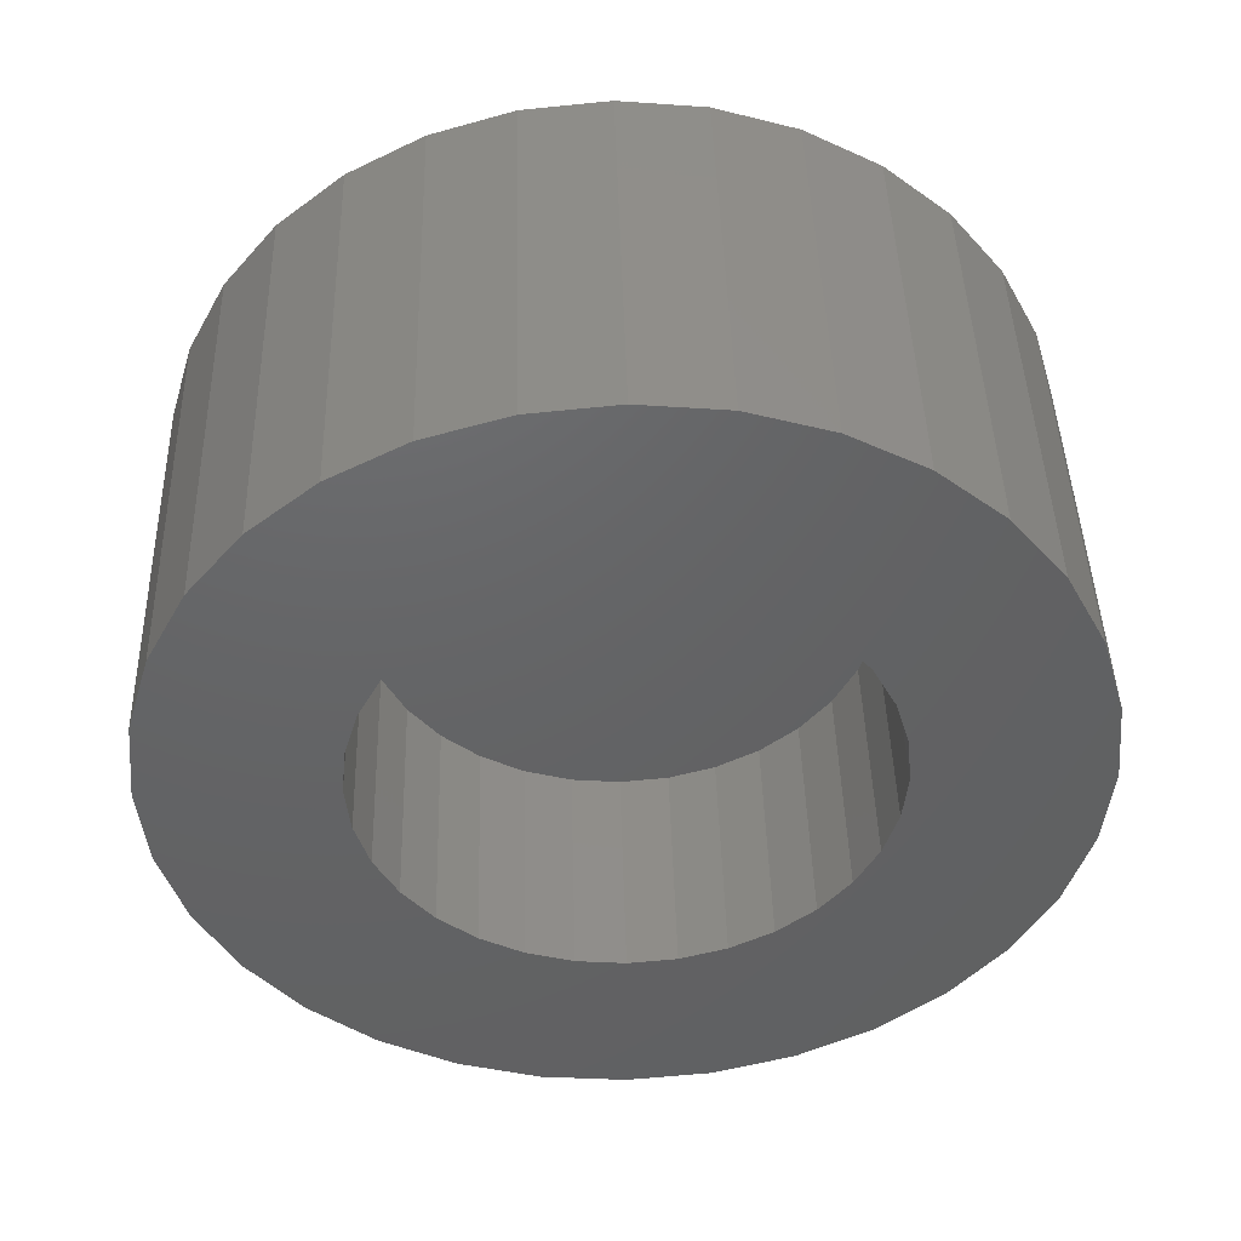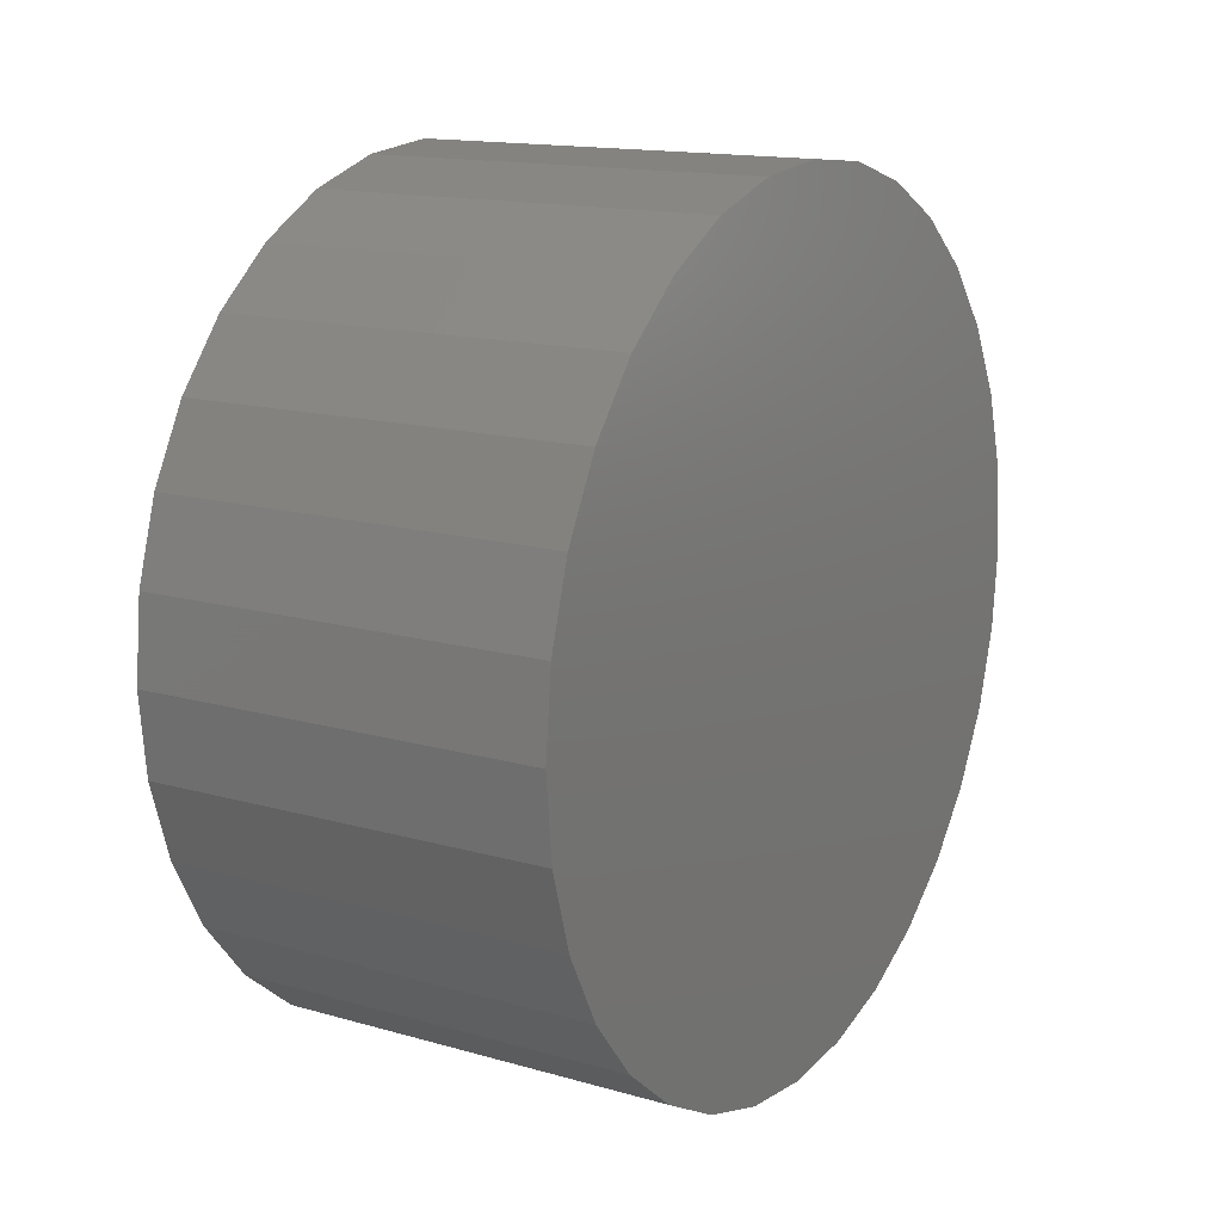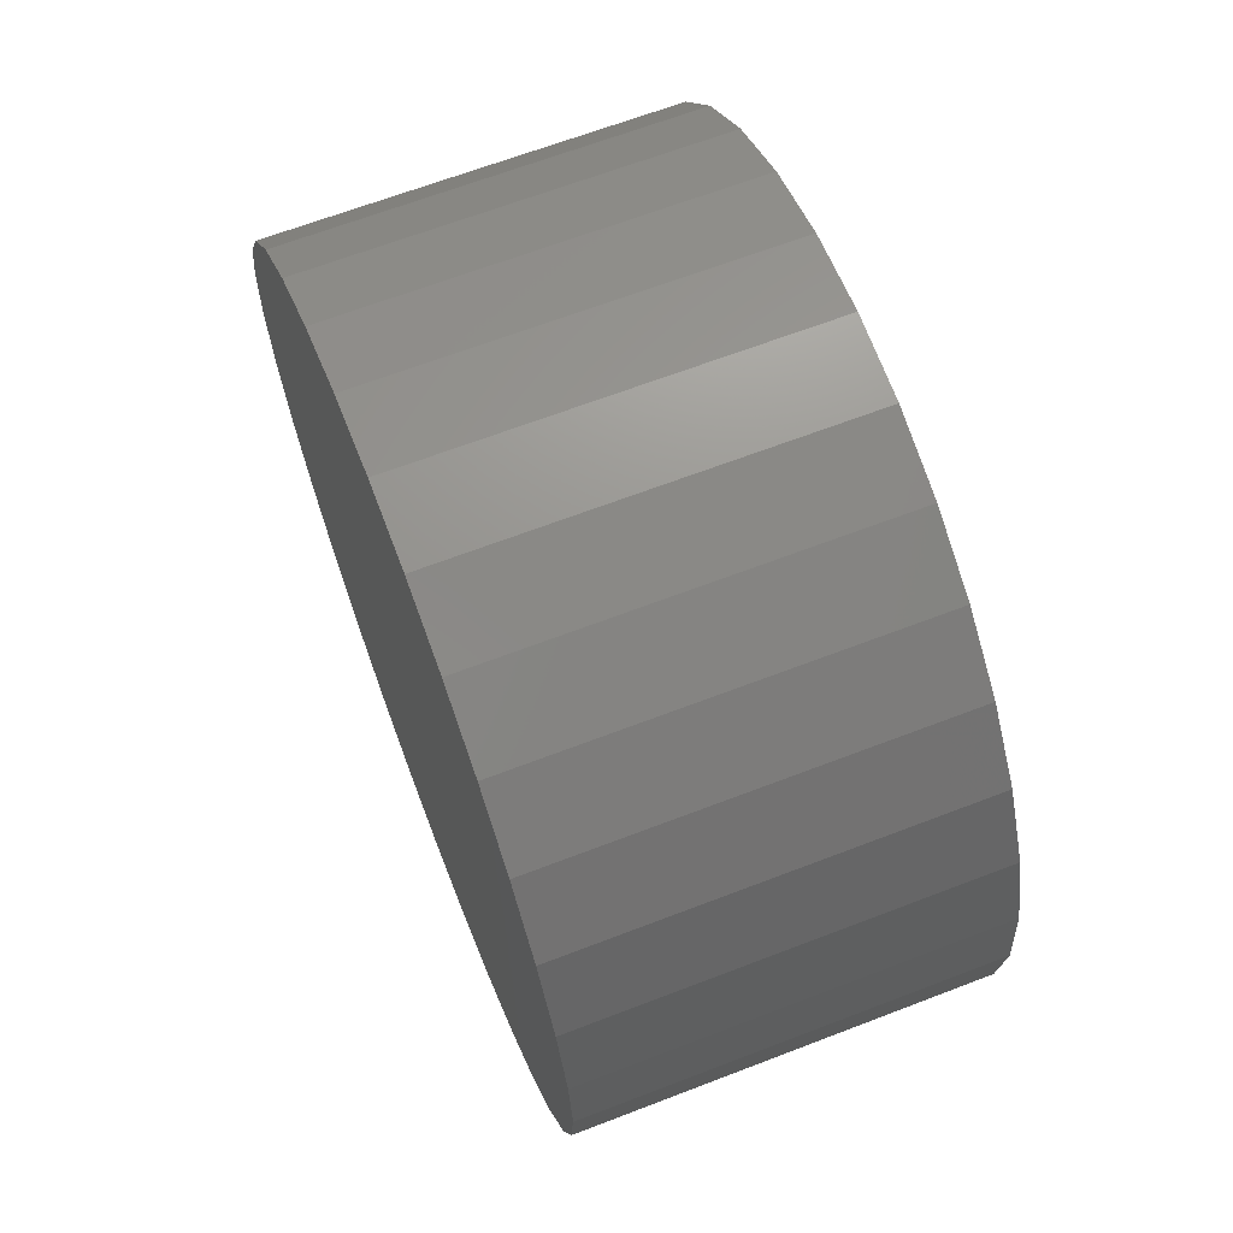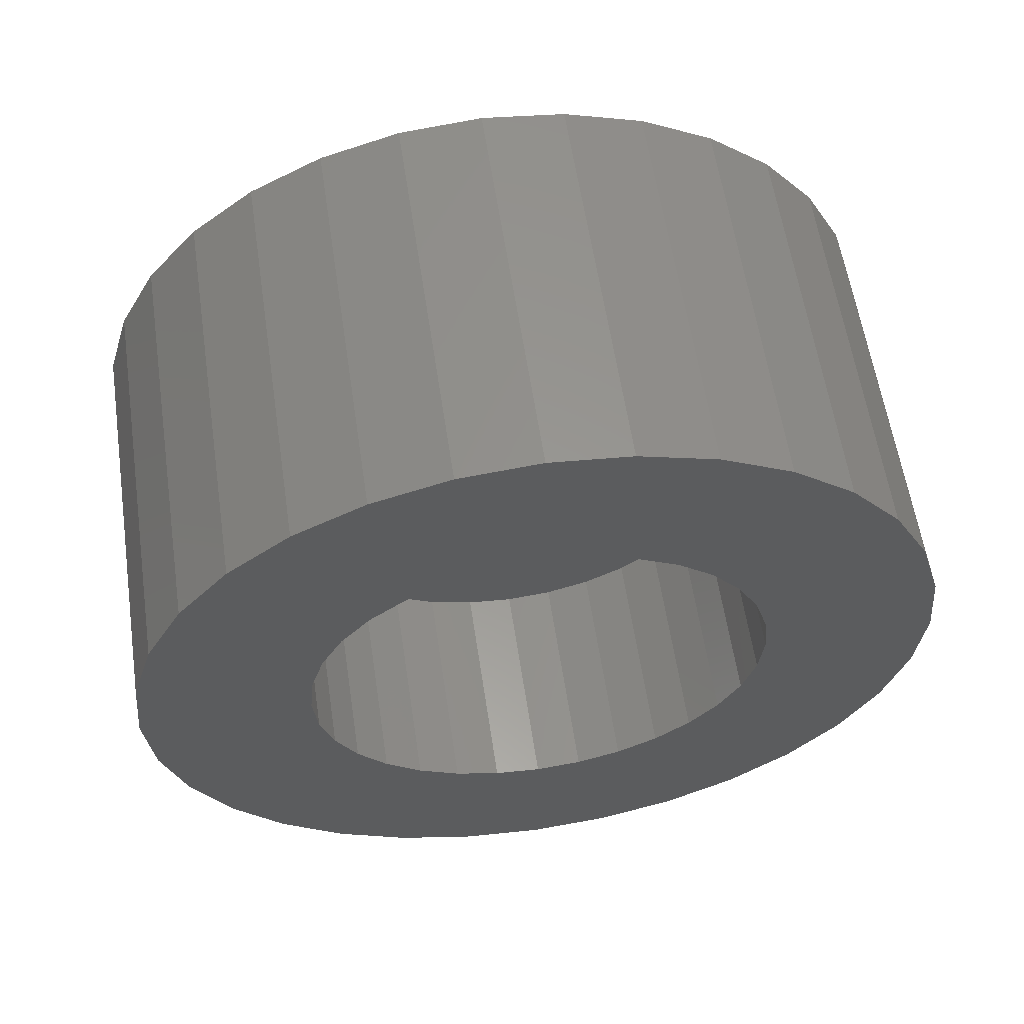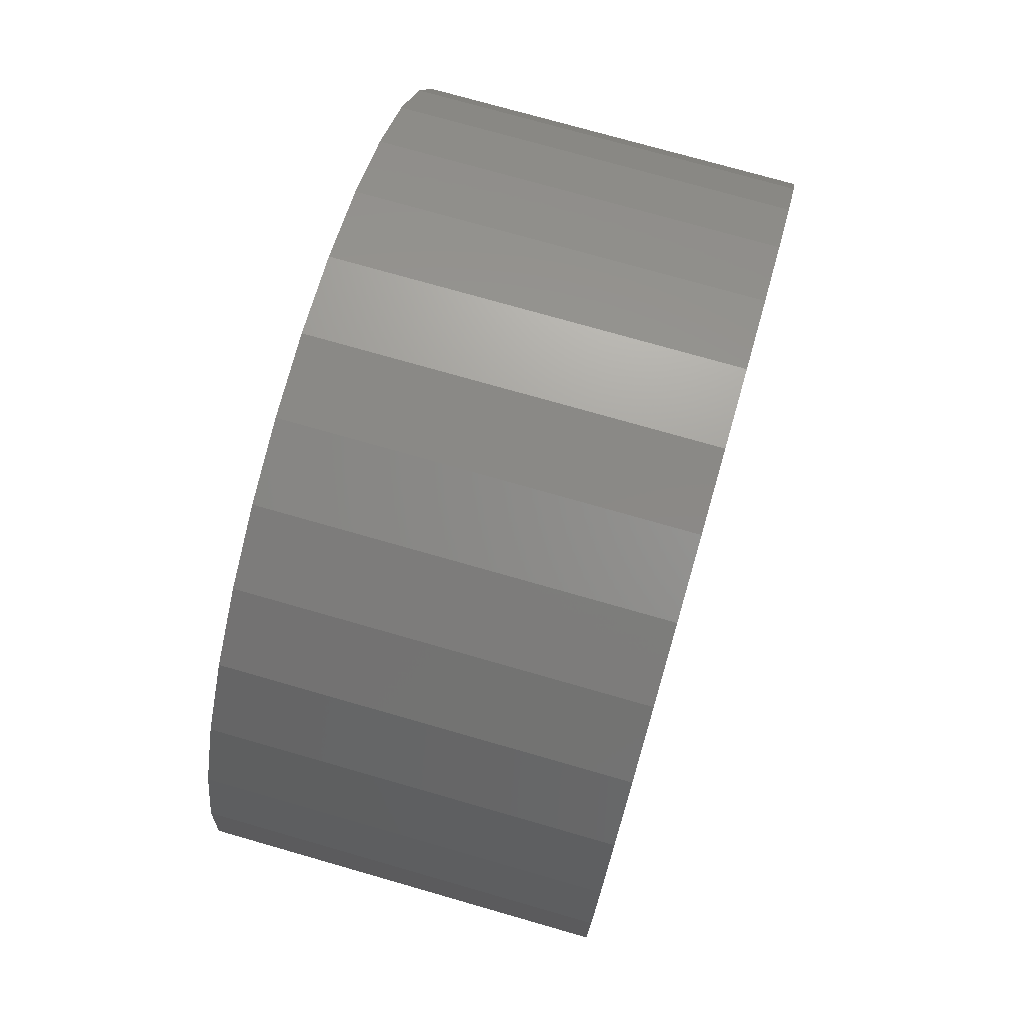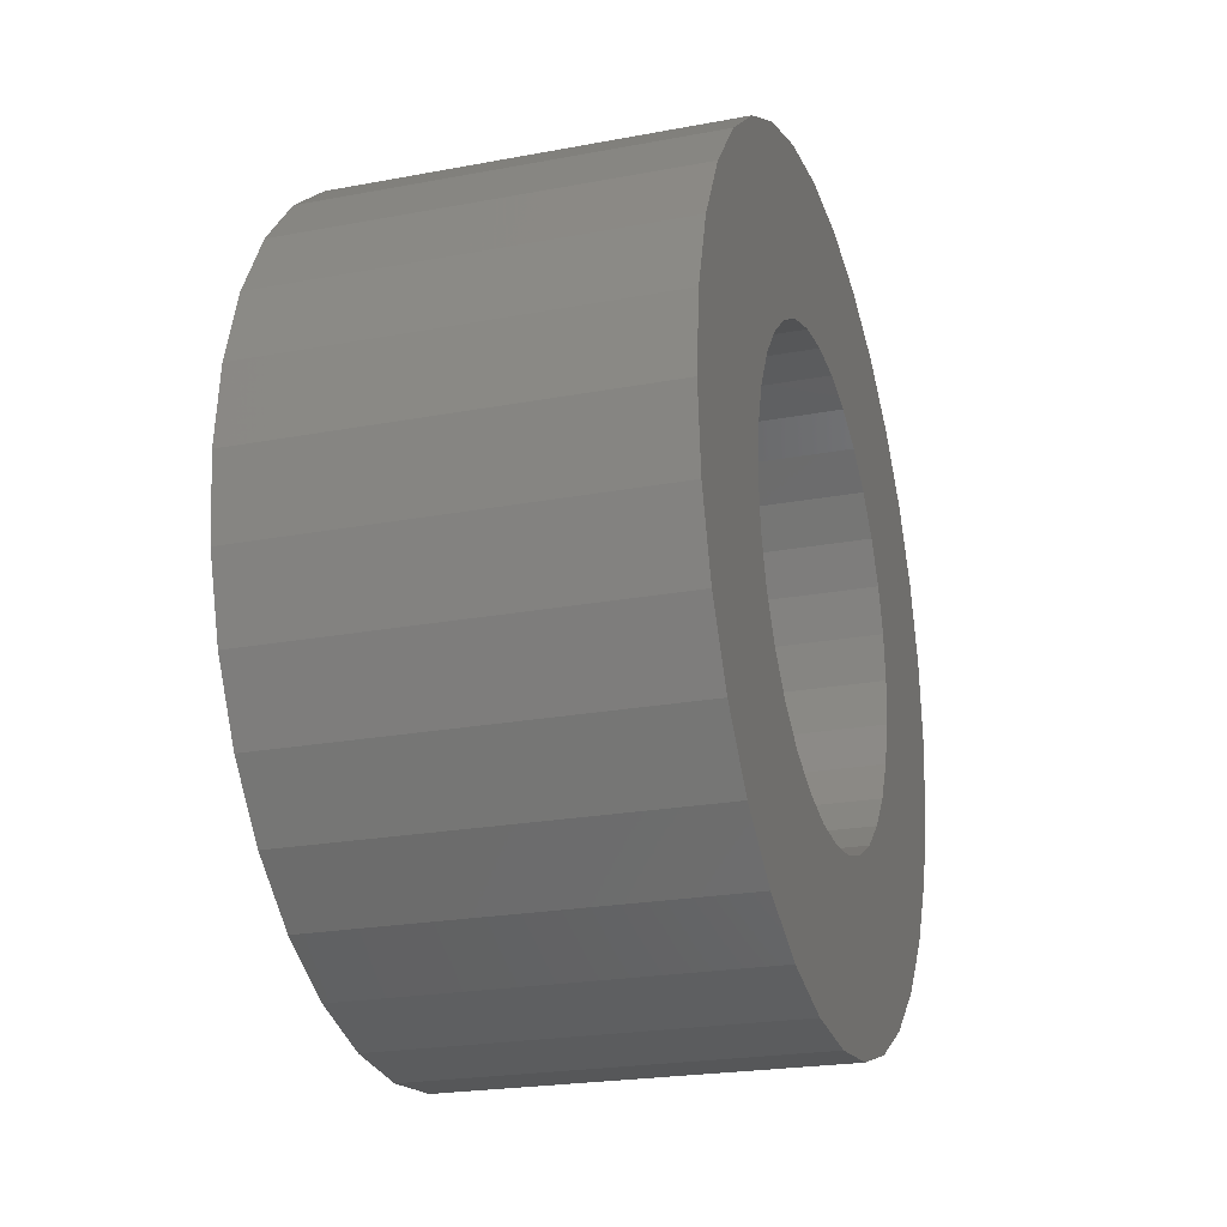
<metadata>
{"format":"stl","ext":"stl","renderer":"f3d","projection":"perspective","resolution":1024,"background":"white","views":[{"elev":44.3,"azim":-91.6,"up":"+Y"},{"elev":14.8,"azim":31.6,"up":"+Y"},{"elev":66.0,"azim":158.9,"up":"+Y"},{"elev":59.3,"azim":-98.5,"up":"+Y"},{"elev":74.7,"azim":16.0,"up":"+Z"},{"elev":-22.8,"azim":-162.2,"up":"+Y"}]}
</metadata>
<code>
# stl→obj: 192 verts, 376 faces
v 0.5938 -0.0994 0.5072
v 0.5938 0.1024 0.5072
v 0.5938 0.00148 0.5171
v 0.5938 0.1994 0.4777
v 0.5938 -0.1964 0.4777
v 0.5938 0.2888 0.43
v 0.5938 -0.2858 0.43
v 0.5938 0.3671 0.3656
v 0.5938 -0.3642 0.3656
v 0.5938 0.4314 0.2873
v 0.5938 -0.4285 0.2873
v 0.5938 0.4792 0.1979
v 0.5938 -0.4763 0.1979
v 0.5938 0.5086 0.1009
v 0.5938 -0.5057 0.1009
v 0.5938 0.5186 -6.333e-17
v 0.5938 -0.5156 6.333e-17
v 0.5938 0.5086 -0.1009
v 0.5938 -0.5057 -0.1009
v 0.5938 0.4792 -0.1979
v 0.5938 -0.4763 -0.1979
v 0.5938 0.4314 -0.2873
v 0.5938 -0.4285 -0.2873
v 0.5938 0.3671 -0.3656
v 0.5938 -0.3642 -0.3656
v 0.5938 0.2888 -0.43
v 0.5938 -0.2858 -0.43
v 0.5938 0.1994 -0.4777
v 0.5938 -0.1964 -0.4777
v 0.5938 0.1024 -0.5072
v 0.5938 -0.0994 -0.5072
v 0.5938 0.00148 -0.5171
v 0.7109 0.00148 0.5171
v 0.7109 0.1024 0.5072
v 0.7109 -0.0994 0.5072
v 0.7109 0.00148 -0.5171
v 0.7109 -0.0994 -0.5072
v 0.7109 0.1024 -0.5072
v 0.7109 -0.1964 -0.4777
v 0.7109 0.1994 -0.4777
v 0.7109 -0.2858 -0.43
v 0.7109 0.2888 -0.43
v 0.7109 -0.3642 -0.3656
v 0.7109 0.3671 -0.3656
v 0.7109 -0.4285 -0.2873
v 0.7109 0.4314 -0.2873
v 0.7109 -0.4763 -0.1979
v 0.7109 0.4792 -0.1979
v 0.7109 -0.5057 -0.1009
v 0.7109 0.5086 -0.1009
v 0.7109 -0.5156 6.333e-17
v 0.7109 0.5186 -6.333e-17
v 0.7109 -0.5057 0.1009
v 0.7109 0.5086 0.1009
v 0.7109 -0.4763 0.1979
v 0.7109 0.4792 0.1979
v 0.7109 -0.4285 0.2873
v 0.7109 0.4314 0.2873
v 0.7109 -0.3642 0.3656
v 0.7109 0.3671 0.3656
v 0.7109 -0.2858 0.43
v 0.7109 0.2888 0.43
v 0.7109 -0.1964 0.4777
v 0.7109 0.1994 0.4777
v 0 -0.1156 0.6207
v 0 -0.9081 0.612
v 0 -0.7711 0.779
v 0 -0.5183 0.3516
v 0 -0.5768 0.2422
v 0 -1.073 0.2149
v 0 0.9239 -0.612
v 0 0.1314 -0.6207
v 0 0.2501 -0.5847
v 0 0.7869 -0.779
v 0 0.007895 0.6329
v 0 -0.6041 0.916
v 0 -0.4137 1.018
v 0 -0.207 1.08
v 0 0.007895 1.102
v 0 0.2228 1.08
v 0 0.4295 1.018
v 0 0.6199 0.916
v 0 0.7869 0.779
v 0 0.1314 0.6207
v 0 -0.9081 -0.612
v 0 -1.01 -0.4216
v 0 -0.4396 -0.4475
v 0 -0.3437 -0.5262
v 0 -0.2343 -0.5847
v 0 -0.1156 -0.6207
v 0 -0.7711 -0.779
v 0 0.007895 -1.102
v 0 -0.207 -1.08
v 0 -0.4137 -1.018
v 0 -0.6041 -0.916
v 0 0.007895 -0.6329
v 0 0.6199 -0.916
v 0 0.4295 -1.018
v 0 0.2228 -1.08
v 0 -0.2343 0.5847
v 0 -0.3437 0.5262
v 0 -1.01 0.4216
v 0 -0.4396 0.4475
v 0 -0.625 6.985e-17
v 0 -1.094 1.56e-16
v 0 -0.6128 0.1235
v 0 -0.5768 -0.2422
v 0 -1.073 -0.2149
v 0 -0.6128 -0.1235
v 0 -0.5183 -0.3516
v 0 0.4554 0.4475
v 0 0.3595 0.5262
v 0 1.026 0.4216
v 0 0.2501 0.5847
v 0 0.9239 0.612
v 0 0.5926 0.2422
v 0 0.5341 0.3516
v 0 1.088 0.2149
v 0 0.6408 -8.516e-17
v 0 0.6286 0.1235
v 0 1.11 -3.837e-16
v 0 0.5926 -0.2422
v 0 0.6286 -0.1235
v 0 1.088 -0.2149
v 0 0.4554 -0.4475
v 0 0.5341 -0.3516
v 0 1.026 -0.4216
v 0 0.3595 -0.5262
v 0.5859 0.1314 -0.6207
v 0.5859 0.2501 -0.5847
v 0.5859 0.3595 -0.5262
v 0.5859 0.4554 -0.4475
v 0.5859 0.5341 -0.3516
v 0.5859 0.5926 -0.2422
v 0.5859 0.6286 -0.1235
v 0.5859 0.6408 -8.516e-17
v 0.5859 0.007895 -0.6329
v 0.5859 -0.1156 -0.6207
v 0.5859 -0.2343 -0.5847
v 0.5859 -0.3437 -0.5262
v 0.5859 -0.4396 -0.4475
v 0.5859 -0.5183 -0.3516
v 0.5859 -0.5768 -0.2422
v 0.5859 -0.6128 -0.1235
v 0.5859 -0.625 6.985e-17
v 0.5859 -0.1156 0.6207
v 0.5859 -0.2343 0.5847
v 0.5859 -0.3437 0.5262
v 0.5859 -0.4396 0.4475
v 0.5859 -0.5183 0.3516
v 0.5859 -0.5768 0.2422
v 0.5859 -0.6128 0.1235
v 0.5859 0.007895 0.6329
v 0.5859 0.1314 0.6207
v 0.5859 0.2501 0.5847
v 0.5859 0.3595 0.5262
v 0.5859 0.4554 0.4475
v 0.5859 0.5341 0.3516
v 0.5859 0.5926 0.2422
v 0.5859 0.6286 0.1235
v 1.055 1.11 -1.139e-16
v 1.055 1.088 -0.2149
v 1.055 1.026 -0.4216
v 1.055 0.9239 -0.612
v 1.055 0.7869 -0.779
v 1.055 0.6199 -0.916
v 1.055 0.4295 -1.018
v 1.055 0.2228 -1.08
v 1.055 0.007895 -1.102
v 1.055 -0.207 -1.08
v 1.055 -0.4137 -1.018
v 1.055 -0.6041 -0.916
v 1.055 -0.7711 -0.779
v 1.055 -0.9081 -0.612
v 1.055 -1.01 -0.4216
v 1.055 -1.073 -0.2149
v 1.055 -1.094 1.56e-16
v 1.055 -1.073 0.2149
v 1.055 -1.01 0.4216
v 1.055 -0.9081 0.612
v 1.055 -0.7711 0.779
v 1.055 -0.6041 0.916
v 1.055 -0.4137 1.018
v 1.055 -0.207 1.08
v 1.055 0.007895 1.102
v 1.055 0.2228 1.08
v 1.055 0.4295 1.018
v 1.055 0.6199 0.916
v 1.055 0.7869 0.779
v 1.055 0.9239 0.612
v 1.055 1.026 0.4216
v 1.055 1.088 0.2149
f 1 2 3
f 2 1 4
f 4 1 5
f 4 5 6
f 6 5 7
f 6 7 8
f 8 7 9
f 8 9 10
f 10 9 11
f 10 11 12
f 12 11 13
f 12 13 14
f 14 13 15
f 14 15 16
f 16 15 17
f 16 17 18
f 18 17 19
f 18 19 20
f 20 19 21
f 20 21 22
f 22 21 23
f 22 23 24
f 24 23 25
f 24 25 26
f 26 25 27
f 26 27 28
f 28 27 29
f 28 29 30
f 30 29 31
f 30 31 32
f 33 34 35
f 36 37 38
f 38 37 39
f 38 39 40
f 40 39 41
f 40 41 42
f 42 41 43
f 42 43 44
f 44 43 45
f 44 45 46
f 46 45 47
f 46 47 48
f 48 47 49
f 48 49 50
f 50 49 51
f 50 51 52
f 52 51 53
f 52 53 54
f 54 53 55
f 54 55 56
f 56 55 57
f 56 57 58
f 58 57 59
f 58 59 60
f 60 59 61
f 60 61 62
f 62 61 63
f 62 63 64
f 64 63 35
f 64 35 34
f 32 38 30
f 30 38 40
f 30 40 28
f 28 40 42
f 28 42 26
f 26 42 44
f 26 44 24
f 24 44 46
f 24 46 22
f 22 46 48
f 22 48 20
f 20 48 50
f 20 50 18
f 18 50 52
f 18 52 16
f 38 32 36
f 36 32 31
f 36 31 37
f 37 31 29
f 37 29 39
f 39 29 27
f 39 27 41
f 41 27 25
f 41 25 43
f 43 25 23
f 43 23 45
f 45 23 21
f 45 21 47
f 47 21 19
f 47 19 49
f 49 19 17
f 49 17 51
f 3 35 1
f 1 35 63
f 1 63 5
f 5 63 61
f 5 61 7
f 7 61 59
f 7 59 9
f 9 59 57
f 9 57 11
f 11 57 55
f 11 55 13
f 13 55 53
f 13 53 15
f 15 53 51
f 15 51 17
f 35 3 33
f 33 3 2
f 33 2 34
f 34 2 4
f 34 4 64
f 64 4 6
f 64 6 62
f 62 6 8
f 62 8 60
f 60 8 10
f 60 10 58
f 58 10 12
f 58 12 56
f 56 12 14
f 56 14 54
f 54 14 16
f 54 16 52
f 65 66 67
f 68 69 70
f 71 72 73
f 72 71 74
f 75 65 67
f 75 67 76
f 75 76 77
f 75 77 78
f 75 78 79
f 75 79 80
f 75 80 81
f 75 81 82
f 75 82 83
f 75 83 84
f 85 86 87
f 85 87 88
f 85 88 89
f 85 89 90
f 85 90 91
f 92 93 94
f 92 94 95
f 92 95 91
f 92 91 90
f 92 90 96
f 92 96 72
f 92 72 74
f 92 74 97
f 92 97 98
f 92 98 99
f 65 100 66
f 66 100 101
f 66 101 102
f 101 103 102
f 102 103 68
f 102 68 70
f 104 105 106
f 106 105 70
f 106 70 69
f 107 108 109
f 109 108 105
f 109 105 104
f 87 86 110
f 110 86 108
f 110 108 107
f 111 112 113
f 113 112 114
f 113 114 115
f 115 114 84
f 115 84 83
f 116 117 118
f 118 117 111
f 118 111 113
f 119 120 121
f 121 120 116
f 121 116 118
f 122 123 124
f 124 123 119
f 124 119 121
f 125 126 127
f 127 126 122
f 127 122 124
f 73 128 71
f 71 128 125
f 71 125 127
f 96 129 72
f 72 129 130
f 72 130 73
f 73 130 131
f 73 131 128
f 128 131 132
f 128 132 125
f 125 132 133
f 125 133 126
f 126 133 134
f 126 134 122
f 122 134 135
f 122 135 123
f 123 135 136
f 123 136 119
f 129 96 137
f 137 96 90
f 137 90 138
f 138 90 89
f 138 89 139
f 139 89 88
f 139 88 140
f 140 88 87
f 140 87 141
f 141 87 110
f 141 110 142
f 142 110 107
f 142 107 143
f 143 107 109
f 143 109 144
f 144 109 104
f 144 104 145
f 75 146 65
f 65 146 147
f 65 147 100
f 100 147 148
f 100 148 101
f 101 148 149
f 101 149 103
f 103 149 150
f 103 150 68
f 68 150 151
f 68 151 69
f 69 151 152
f 69 152 106
f 106 152 145
f 106 145 104
f 146 75 153
f 153 75 84
f 153 84 154
f 154 84 114
f 154 114 155
f 155 114 112
f 155 112 156
f 156 112 111
f 156 111 157
f 157 111 117
f 157 117 158
f 158 117 116
f 158 116 159
f 159 116 120
f 159 120 160
f 160 120 119
f 160 119 136
f 121 161 124
f 124 161 162
f 124 162 127
f 127 162 163
f 127 163 71
f 71 163 164
f 71 164 74
f 74 164 165
f 74 165 97
f 97 165 166
f 97 166 98
f 98 166 167
f 98 167 99
f 99 167 168
f 99 168 92
f 92 168 169
f 92 169 93
f 93 169 170
f 93 170 94
f 94 170 171
f 94 171 95
f 95 171 172
f 95 172 91
f 91 172 173
f 91 173 85
f 85 173 174
f 85 174 86
f 86 174 175
f 86 175 108
f 108 175 176
f 108 176 105
f 105 176 177
f 105 177 70
f 70 177 178
f 70 178 102
f 102 178 179
f 102 179 66
f 66 179 180
f 66 180 67
f 67 180 181
f 67 181 76
f 76 181 182
f 76 182 77
f 77 182 183
f 77 183 78
f 78 183 184
f 78 184 79
f 79 184 185
f 79 185 80
f 80 185 186
f 80 186 81
f 81 186 187
f 81 187 82
f 82 187 188
f 82 188 83
f 83 188 189
f 83 189 115
f 115 189 190
f 115 190 113
f 113 190 191
f 113 191 118
f 118 191 192
f 118 192 121
f 121 192 161
f 184 186 185
f 186 184 187
f 187 184 183
f 187 183 188
f 188 183 182
f 188 182 189
f 189 182 181
f 189 181 190
f 190 181 180
f 190 180 191
f 191 180 179
f 191 179 192
f 192 179 178
f 192 178 161
f 161 178 177
f 161 177 162
f 162 177 176
f 162 176 163
f 163 176 175
f 163 175 164
f 164 175 174
f 164 174 165
f 165 174 173
f 165 173 166
f 166 173 172
f 166 172 167
f 167 172 171
f 167 171 168
f 168 171 170
f 168 170 169
f 135 160 136
f 145 152 144
f 144 152 151
f 144 151 143
f 143 151 150
f 143 150 142
f 142 150 149
f 142 149 141
f 141 149 148
f 141 148 140
f 140 148 147
f 140 147 139
f 139 147 146
f 139 146 138
f 138 146 153
f 138 153 137
f 137 153 154
f 137 154 129
f 129 154 155
f 129 155 130
f 130 155 156
f 130 156 131
f 131 156 157
f 131 157 132
f 132 157 158
f 132 158 133
f 133 158 159
f 133 159 134
f 134 159 160
f 134 160 135

</code>
